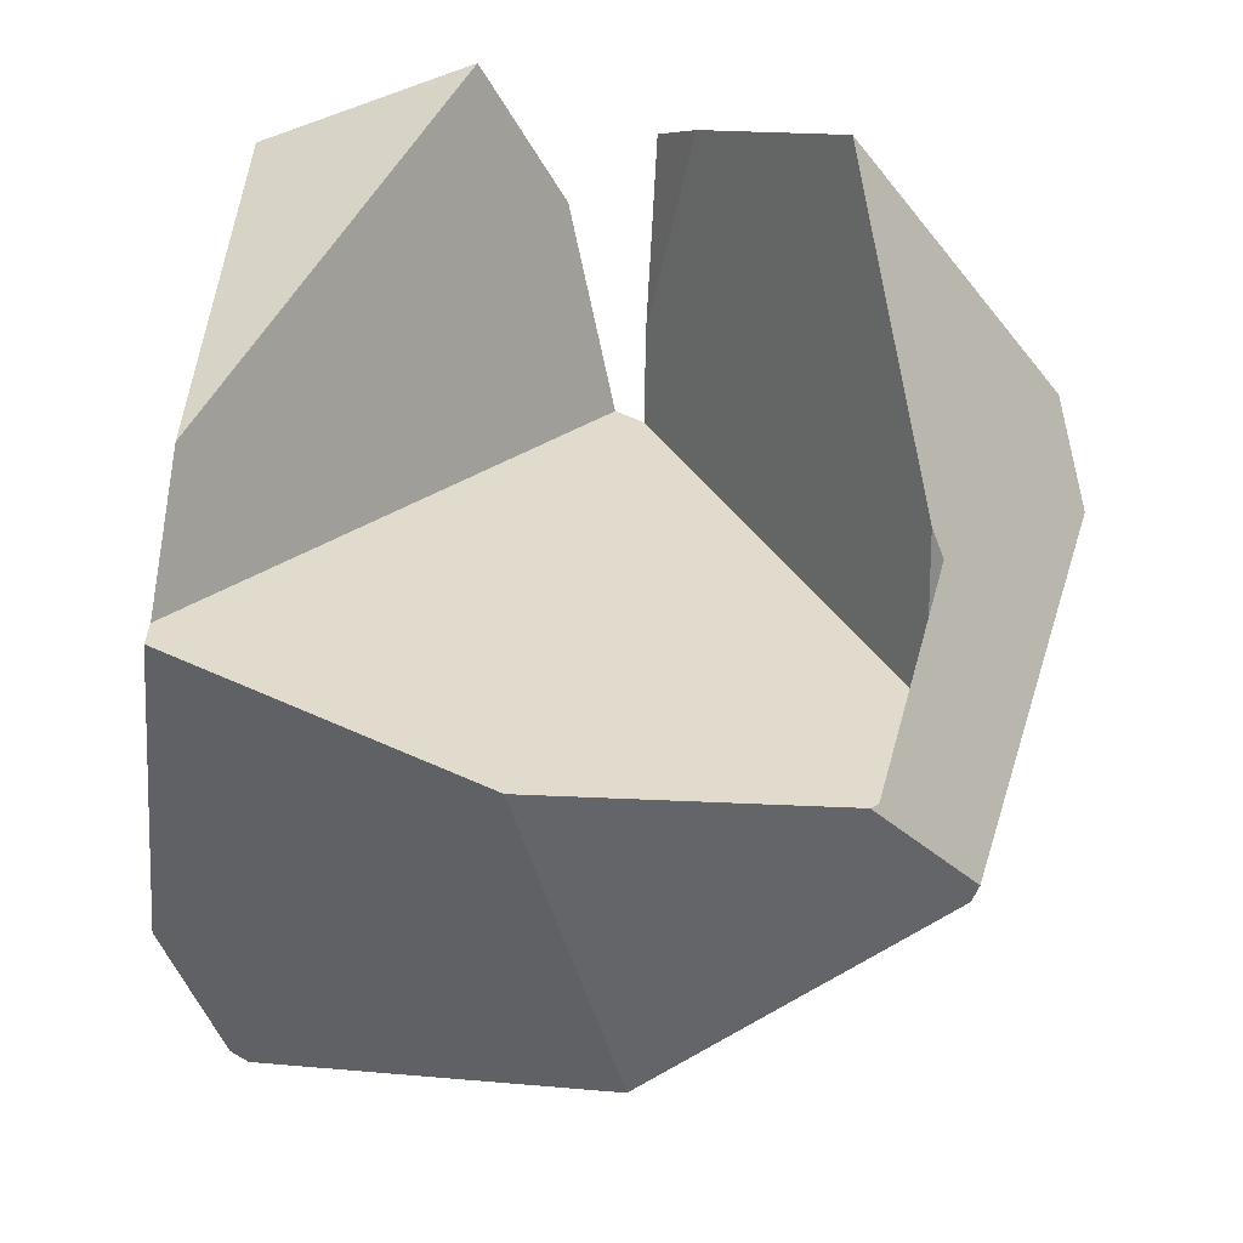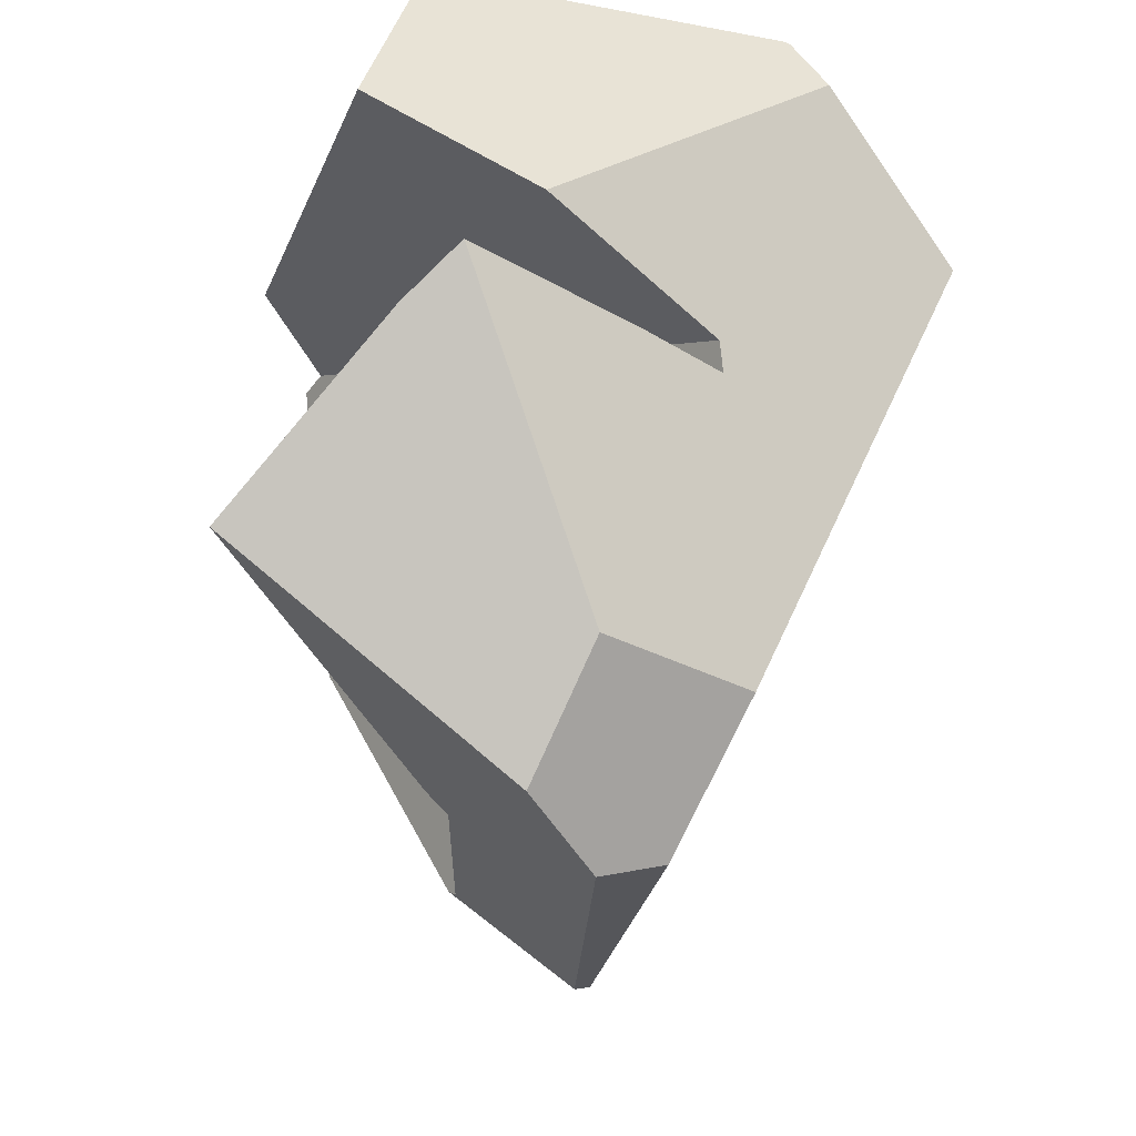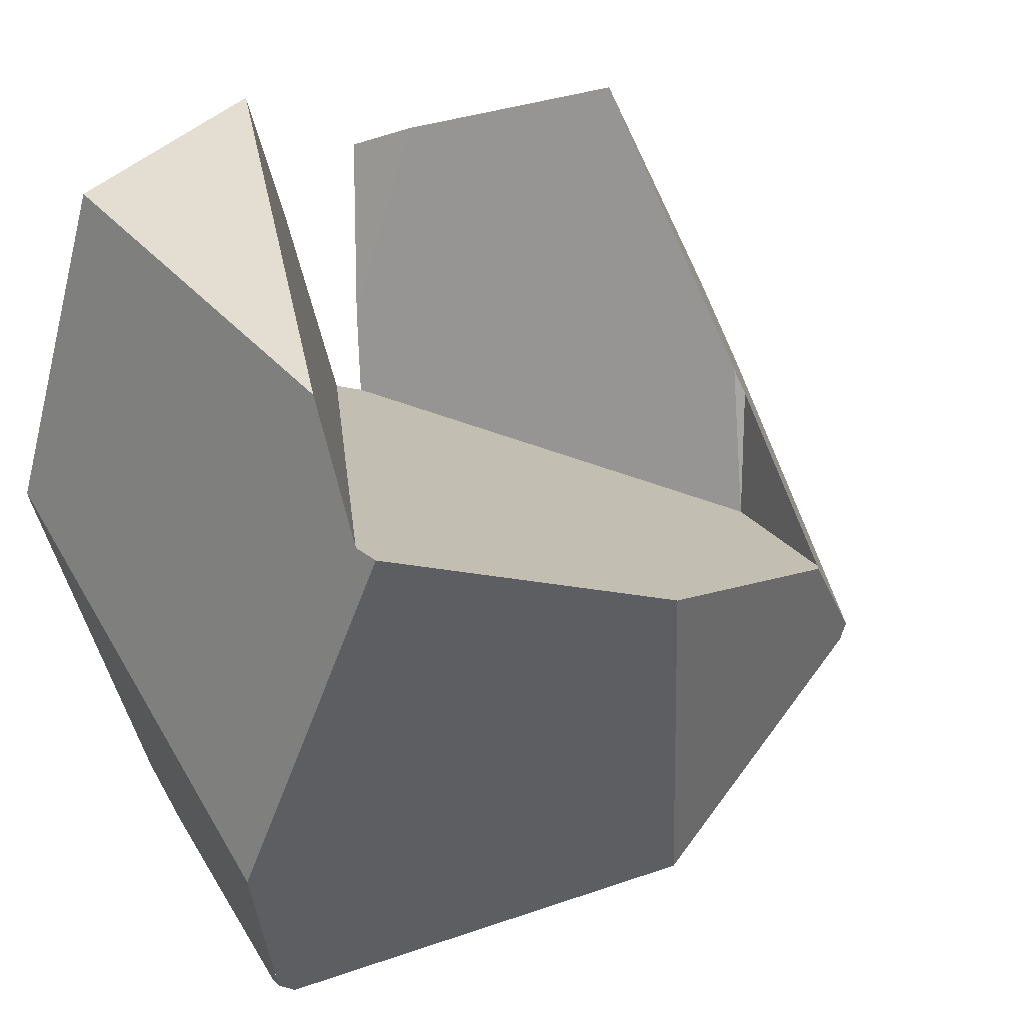
<metadata>
{"format":"obj","ext":"obj","renderer":"f3d","projection":"perspective","resolution":1024,"background":"white","views":[{"elev":27.5,"azim":95.1,"up":"+Y"},{"elev":-35.3,"azim":-126.0,"up":"+Z"},{"elev":20.5,"azim":56.1,"up":"+Y"}]}
</metadata>
<code>
v 0.05425 -2.487 0.1668
v 0.0524 -2.477 0.1837
v 0.03137 -2.484 0.1786
v 0.05425 -2.487 0.1668
v 0.05827 -2.455 0.1911
v 0.0524 -2.477 0.1837
v 0.05771 -2.485 0.1587
v 0.09271 -2.327 0.2347
v 0.06158 -2.482 0.1498
v 0.1986 -2.078 0.1967
v 0.06516 -2.48 0.1415
v 0.07177 -2.476 0.1262
v 0.2099 -2.052 0.1926
v 0.07207 -2.475 0.1255
v 0.1631 -2.415 -0.08536
v 0.2492 -2.247 -0.156
v 0.196 -2.393 -0.1616
v 0.2244 -2.33 -0.1762
v 0.2492 -2.247 -0.156
v 0.2244 -2.33 -0.1762
v 0.2145 -2.095 -0.3261
v 0.2205 -2.092 -0.3124
v 0.2925 -2.05 -0.1482
v 0.3112 -2.039 -0.1055
v 0.3075 -2.052 -0.1085
v 0.2924 -2.05 -0.1483
v 0.2548 -2.072 -0.2342
v 0.254 -2.072 -0.236
v 0.3075 -2.052 -0.1085
v 0.2599 -1.97 0.1332
v 0.2157 -2.038 0.1905
v 0.2192 -1.955 0.18
v 0.2099 -2.052 0.1926
v 0.2157 -2.038 0.1905
v 0.1986 -2.078 0.1967
v 0.08803 -2.324 0.2347
v 0.09271 -2.327 0.2347
v 0.08803 -2.324 0.2347
v 0.05827 -2.455 0.1911
v 0.09271 -2.327 0.2347
v -0.06295 -2.244 0.2346
v -0.06295 -2.244 0.2346
v -0.1282 -2.21 0.2346
v -0.1583 -2.194 0.2346
v -0.1583 -2.194 0.2346
v -0.2442 -2.352 0.1745
v -0.1282 -2.21 0.2346
v -0.2655 -2.31 0.1834
v -0.2762 -2.29 0.1878
v -0.2534 -2.143 0.2346
v -0.3234 -2.198 0.2076
v -0.3259 -2.193 0.2087
v -0.2638 -2.138 0.2346
v -0.3467 -2.152 0.2173
v -0.3718 -2.104 0.2278
v -0.3624 -2.086 0.2346
v -0.3737 -2.1 0.2286
v -0.3791 -2.09 0.2309
v -0.3739 -2.08 0.2346
v -0.3837 -2.08 0.2328
v -0.3819 -2.075 0.2346
v -0.3819 -2.075 0.2346
v -0.3893 -2.089 0.2175
v -0.3837 -2.08 0.2328
v -0.3661 -2.014 0.2259
v -0.4021 -2.108 0.1825
v -0.3855 -1.936 0.02632
v -0.4021 -2.108 0.1825
v -0.3855 -1.936 0.02632
v -0.3993 -2.122 0.1736
v -0.3718 -2.104 0.2278
v -0.4021 -2.108 0.1825
v -0.3993 -2.122 0.1736
v -0.3893 -2.089 0.2175
v -0.3737 -2.1 0.2286
v -0.3791 -2.09 0.2309
v -0.3837 -2.08 0.2328
v -0.3467 -2.152 0.2173
v -0.3952 -2.142 0.1608
v -0.3259 -2.193 0.2087
v -0.3827 -2.204 0.1212
v -0.3952 -2.142 0.1608
v -0.3494 -2.011 -0.1293
v -0.3827 -2.204 0.1212
v -0.35 -2.007 -0.1284
v -0.3854 -1.935 0.02502
v -0.3778 -1.857 -0.04543
v -0.3737 -1.815 -0.08397
v 0.1352 -1.839 0.171
v -0.3163 -1.667 -0.01082
v -0.2957 -1.74 0.1871
v -0.2534 -2.143 0.2346
v 0.1352 -1.839 0.171
v -0.2957 -1.74 0.1871
v -0.3575 -2.255 0.01185
v -0.3491 -2.012 -0.1311
v -0.3576 -2.255 0.0128
v -0.3674 -2.279 0.0731
v -0.3691 -2.271 0.07841
v -0.3691 -2.271 0.07841
v -0.3143 -2.317 0.1107
v -0.2762 -2.29 0.1878
v -0.2777 -2.343 0.1366
v -0.2655 -2.31 0.1834
v -0.2775 -2.343 0.1368
v -0.2767 -2.344 0.1373
v -0.2765 -2.344 0.1375
v -0.2752 -2.345 0.1384
v -0.2707 -2.348 0.1416
v -0.2442 -2.352 0.1745
v -0.2459 -2.366 0.1592
v -0.244 -2.352 0.1744
v -0.244 -2.352 0.1744
v -0.1842 -2.395 0.1709
v -0.2421 -2.356 0.1736
v -0.1842 -2.395 0.1709
v -0.2421 -2.356 0.1736
v -0.2459 -2.366 0.1592
v -0.1842 -2.395 0.1709
v -0.2459 -2.366 0.1592
v -0.3457 -2.227 -0.06077
v 0.1631 -2.415 -0.08536
v 0.07207 -2.475 0.1255
v -0.1614 -2.405 0.1717
v -0.1614 -2.405 0.1717
v -0.1594 -2.406 0.1718
v -0.08999 -2.434 0.1743
v -0.0121 -2.466 0.1771
v 0.02932 -2.483 0.1786
v 0.0524 -2.477 0.1837
v 0.03137 -2.484 0.1786
v 0.02932 -2.483 0.1786
v 0.05771 -2.485 0.1587
v 0.03137 -2.484 0.1786
v -0.0121 -2.466 0.1771
v 0.06158 -2.482 0.1498
v 0.06516 -2.48 0.1415
v -0.08999 -2.434 0.1743
v 0.07177 -2.476 0.1262
v -0.1594 -2.406 0.1718
v 0.05425 -2.487 0.1668
v 0.1898 -2.348 -0.2567
v 0.0711 -2.199 -0.4803
v 0.06701 -2.197 -0.4812
v 0.0711 -2.199 -0.4803
v 0.06701 -2.197 -0.4812
v 0.0818 -2.178 -0.4887
v 0.0973 -2.189 -0.4844
v 0.09609 -2.212 -0.4751
v 0.09609 -2.212 -0.4751
v 0.1003 -2.214 -0.4741
v 0.1269 -2.227 -0.4685
v 0.1326 -2.229 -0.4673
v 0.1326 -2.229 -0.4673
v 0.1855 -2.118 -0.3891
v 0.1898 -2.348 -0.2567
v 0.1333 -2.215 -0.4731
v 0.1334 -2.212 -0.4742
v 0.1855 -2.118 -0.3891
v 0.1334 -2.212 -0.4742
v 0.1022 -2.192 -0.483
v 0.1807 -2.111 -0.388
v 0.1905 -2.109 -0.3809
v -0.3442 -2.009 -0.1571
v -0.2967 -1.942 -0.4301
v -0.3434 -2.019 -0.157
v -0.298 -1.922 -0.4316
v -0.298 -1.922 -0.4316
v -0.2788 -1.921 -0.4527
v -0.2967 -1.942 -0.4301
v -0.298 -1.922 -0.4316
v -0.3288 -1.838 -0.3069
v -0.2788 -1.921 -0.4527
v -0.3288 -1.838 -0.3069
v -0.3305 -1.834 -0.3
v -0.3305 -1.834 -0.3
v -0.157 -1.745 -0.4047
v -0.1768 -1.814 -0.4551
v -0.2764 -1.921 -0.4553
v -0.1827 -1.979 -0.5494
v -0.2764 -1.921 -0.4553
v -0.2929 -2.001 -0.4255
v -0.2965 -1.945 -0.4298
v -0.2967 -1.942 -0.43
v -0.2967 -1.942 -0.43
v -0.2965 -1.945 -0.4298
v -0.2929 -2.001 -0.4255
v -0.2927 -2.005 -0.4252
v -0.2921 -2.014 -0.4246
v -0.2918 -2.019 -0.4242
v -0.306 -2.131 -0.3047
v -0.3133 -2.149 -0.2597
v -0.3256 -2.178 -0.184
v -0.3457 -2.227 -0.06077
v -0.3551 -2.249 -0.002855
v -0.3467 -2.015 -0.1422
v -0.3565 -2.253 0.005803
v -0.3473 -2.014 -0.1393
v -0.3568 -2.253 0.007407
v -0.2767 -2.344 0.1373
v -0.3575 -2.255 0.01185
v -0.3568 -2.253 0.007407
v -0.2775 -2.343 0.1368
v -0.3576 -2.255 0.0128
v -0.2777 -2.343 0.1366
v -0.3143 -2.317 0.1107
v -0.3674 -2.279 0.0731
v -0.3674 -2.279 0.0731
v -0.2765 -2.344 0.1375
v -0.3565 -2.253 0.005803
v -0.2752 -2.345 0.1384
v -0.3551 -2.249 -0.002855
v -0.2707 -2.348 0.1416
v 0.2502 -1.957 0.1782
v 0.2502 -1.957 0.1782
v 0.2569 -1.966 0.147
v 0.3112 -2.039 -0.1055
v -0.3256 -2.178 -0.184
v -0.02741 -2.151 -0.5012
v -0.03199 -2.149 -0.5022
v -0.02741 -2.151 -0.5012
v -0.03199 -2.149 -0.5022
v -0.002637 -2.123 -0.5125
v 0.003477 -2.127 -0.5108
v 0.003477 -2.127 -0.5108
v 0.03783 -2.009 -0.4242
v 0.0818 -2.178 -0.4887
v -0.0005936 -1.982 -0.4339
v -0.002637 -2.123 -0.5125
v -0.02114 -2.11 -0.5177
v -0.0758 -2.074 -0.5331
v -0.08169 -2.07 -0.5348
v -0.1119 -2.05 -0.5433
v -0.1125 -2.05 -0.5435
v -0.1702 -2.01 -0.5585
v -0.169 -2.013 -0.5594
v -0.169 -2.013 -0.5594
v -0.1702 -2.01 -0.5585
v -0.169 -2.013 -0.5594
v -0.1691 -2.013 -0.5592
v -0.1692 -2.014 -0.5591
v -0.2876 -2.084 -0.4192
v -0.1835 -2.074 -0.5346
v -0.2874 -2.086 -0.419
v -0.2876 -2.084 -0.4192
v -0.2874 -2.086 -0.419
v -0.2918 -2.019 -0.4242
v -0.1715 -2.007 -0.5576
v -0.1715 -2.007 -0.5576
v -0.1777 -1.991 -0.5531
v -0.006244 -1.955 -0.4228
v -0.1801 -1.985 -0.5514
v -0.181 -1.983 -0.5507
v -0.1827 -1.979 -0.5494
v -0.1202 -1.693 -0.3527
v -0.2043 -1.925 -0.5338
v -0.1768 -1.814 -0.4551
v -0.2069 -1.918 -0.5318
v -0.2069 -1.918 -0.5318
v -0.2069 -1.918 -0.5318
v -0.2043 -1.925 -0.5338
v -0.157 -1.745 -0.4047
v -0.1379 -1.679 -0.3561
v -0.1371 -1.676 -0.354
v -0.1345 -1.667 -0.3474
v -0.1334 -1.663 -0.3446
v -0.3504 -1.93 -0.1579
v -0.3634 -1.744 -0.1667
v -0.3351 -1.821 -0.2812
v -0.3461 -1.985 -0.1574
v -0.3351 -1.821 -0.2812
v -0.1587 -1.671 -0.3244
v -0.1379 -1.679 -0.3561
v -0.1371 -1.676 -0.354
v -0.1345 -1.667 -0.3474
v -0.1334 -1.663 -0.3446
v -0.3079 -1.72 -0.2054
v -0.3417 -1.735 -0.1818
v -0.3634 -1.744 -0.1667
v -0.181 -1.983 -0.5507
v -0.2927 -2.005 -0.4252
v -0.1801 -1.985 -0.5514
v -0.1777 -1.991 -0.5531
v -0.2921 -2.014 -0.4246
v -0.2874 -2.086 -0.419
v -0.1481 -2.092 -0.5268
v -0.306 -2.131 -0.3047
v -0.1836 -2.075 -0.5343
v -0.1836 -2.075 -0.5343
v -0.1481 -2.092 -0.5268
v -0.1836 -2.075 -0.5343
v -0.1835 -2.074 -0.5346
v -0.1125 -2.05 -0.5435
v -0.1119 -2.05 -0.5433
v -0.1331 -2.099 -0.5236
v -0.1331 -2.099 -0.5236
v -0.1257 -2.103 -0.5221
v -0.05832 -2.136 -0.5078
v -0.0359 -2.147 -0.503
v -0.3133 -2.149 -0.2597
v -0.0359 -2.147 -0.503
v -0.02114 -2.11 -0.5177
v -0.05832 -2.136 -0.5078
v -0.0758 -2.074 -0.5331
v -0.1257 -2.103 -0.5221
v -0.08169 -2.07 -0.5348
v -0.1692 -2.014 -0.5591
v -0.1691 -2.013 -0.5592
v -0.169 -2.013 -0.5594
v 0.0973 -2.189 -0.4844
v 0.1014 -2.191 -0.4832
v 0.1022 -2.192 -0.483
v 0.1014 -2.191 -0.4832
v 0.1003 -2.214 -0.4741
v 0.1334 -2.212 -0.4742
v 0.1333 -2.215 -0.4731
v 0.1269 -2.227 -0.4685
v 0.1326 -2.229 -0.4673
v 0.1907 -2.109 -0.3804
v 0.2081 -2.385 -0.1895
v 0.2047 -2.388 -0.1818
v 0.2081 -2.385 -0.1895
v 0.201 -2.39 -0.1731
v 0.196 -2.393 -0.1616
v 0.201 -2.39 -0.1731
v 0.2047 -2.388 -0.1818
v 0.2081 -2.385 -0.1895
v 0.1905 -2.109 -0.3809
v -0.2421 -2.356 0.1736
v -0.3234 -2.198 0.2076
v -0.2638 -2.138 0.2346
v -0.317 -1.823 0.1989
v -0.3624 -2.086 0.2346
v -0.3739 -2.08 0.2346
v -0.3661 -2.014 0.2259
v -0.3819 -2.075 0.2346
v -0.317 -1.823 0.1989
v -0.3854 -1.935 0.02502
v -0.3778 -1.857 -0.04543
v -0.2957 -1.74 0.1871
v -0.3163 -1.667 -0.01082
v -0.3737 -1.815 -0.08397
v 0.01041 -2.112 -0.4247
v 0.2205 -2.092 -0.3124
v 0.2145 -2.095 -0.3261
v 0.254 -2.072 -0.236
v -0.3434 -2.019 -0.157
v 0.2548 -2.072 -0.2342
v -0.3467 -2.015 -0.1422
v 0.2924 -2.05 -0.1483
v 0.2925 -2.05 -0.1482
v -0.3473 -2.014 -0.1393
v 0.3112 -2.039 -0.1055
v -0.3737 -1.815 -0.08397
v 0.1352 -1.839 0.171
v -0.35 -2.007 -0.1284
v -0.3163 -1.667 -0.01082
v 0.2192 -1.955 0.18
v -0.3494 -2.011 -0.1293
v -0.3494 -2.011 -0.1293
v 0.2192 -1.955 0.18
v -0.3491 -2.012 -0.1311
v 0.1807 -2.111 -0.388
v 0.1907 -2.109 -0.3804
v 0.1905 -2.109 -0.3809
v 0.01041 -2.112 -0.4247
v 0.1807 -2.111 -0.388
v 0.03783 -2.009 -0.4242
v -0.0005936 -1.982 -0.4339
v 0.01041 -2.112 -0.4247
v -0.0005936 -1.982 -0.4339
v -0.006244 -1.955 -0.4228
v -0.3442 -2.009 -0.1571
v 0.01041 -2.112 -0.4247
v -0.006244 -1.955 -0.4228
v -0.3434 -2.019 -0.157
v 0.2599 -1.97 0.1332
v 0.2569 -1.966 0.147
v 0.2502 -1.957 0.1782
v -0.1587 -1.671 -0.3244
v -0.1202 -1.693 -0.3527
v -0.1334 -1.663 -0.3446
v -0.3504 -1.93 -0.1579
v -0.3079 -1.72 -0.2054
v -0.3417 -1.735 -0.1818
v -0.3504 -1.93 -0.1579
v -0.3079 -1.72 -0.2054
v -0.3634 -1.744 -0.1667
v -0.3461 -1.985 -0.1574
f 1 2 3
f 4 5 6
f 7 5 4
f 7 8 5
f 9 8 7
f 9 10 8
f 11 10 9
f 10 11 12
f 12 13 10
f 14 13 12
f 13 14 15
f 15 16 13
f 17 16 15
f 16 17 18
f 19 20 21
f 21 22 19
f 23 24 25
f 26 23 25
f 19 26 25
f 27 26 19
f 28 27 19
f 22 28 19
f 13 16 29
f 13 29 30
f 31 13 30
f 32 33 34
f 32 35 33
f 36 35 32
f 37 35 36
f 38 39 40
f 38 41 39
f 36 32 42
f 32 43 42
f 43 32 44
f 45 46 47
f 45 48 46
f 45 49 48
f 50 49 45
f 50 51 49
f 50 52 51
f 53 52 50
f 53 54 52
f 53 55 54
f 56 55 53
f 56 57 55
f 56 58 57
f 59 58 56
f 59 60 58
f 61 60 59
f 62 63 64
f 65 63 62
f 65 66 63
f 67 66 65
f 68 69 70
f 71 72 73
f 72 71 74
f 75 74 71
f 76 74 75
f 76 77 74
f 71 73 78
f 78 73 79
f 78 79 80
f 79 81 80
f 82 83 84
f 82 69 83
f 70 69 82
f 69 85 83
f 86 85 69
f 87 85 86
f 85 87 88
f 89 90 91
f 92 93 94
f 44 93 92
f 44 32 93
f 95 83 96
f 97 83 95
f 98 83 97
f 99 83 98
f 83 99 84
f 81 100 101
f 101 102 81
f 103 102 101
f 104 102 103
f 105 104 103
f 106 104 105
f 107 104 106
f 108 104 107
f 109 104 108
f 104 109 110
f 110 109 111
f 112 110 111
f 47 46 113
f 113 114 47
f 115 114 113
f 116 117 118
f 119 120 121
f 122 119 121
f 122 123 119
f 119 123 124
f 47 114 125
f 47 125 41
f 41 125 126
f 41 126 127
f 127 39 41
f 128 39 127
f 39 128 129
f 39 129 130
f 130 129 131
f 132 133 134
f 135 133 132
f 135 136 133
f 137 136 135
f 135 138 137
f 138 139 137
f 138 123 139
f 138 140 123
f 124 123 140
f 141 134 133
f 121 142 122
f 121 143 142
f 143 121 144
f 145 146 147
f 148 145 147
f 149 145 148
f 142 143 150
f 142 150 151
f 142 151 152
f 142 152 153
f 154 155 156
f 157 155 154
f 158 155 157
f 159 160 161
f 159 161 162
f 162 163 159
f 164 165 166
f 165 164 167
f 168 169 170
f 171 172 173
f 167 164 174
f 174 164 175
f 172 176 177
f 178 172 177
f 173 172 178
f 173 178 179
f 180 169 181
f 169 180 182
f 183 169 182
f 184 169 183
f 170 169 184
f 166 165 185
f 166 185 186
f 166 186 187
f 166 187 188
f 189 166 188
f 190 166 189
f 166 190 191
f 166 191 192
f 166 192 193
f 166 193 194
f 166 194 195
f 195 196 166
f 197 196 195
f 197 198 196
f 199 198 197
f 199 96 198
f 95 96 199
f 200 201 202
f 203 201 200
f 203 204 201
f 205 204 203
f 204 205 206
f 204 206 207
f 100 208 101
f 200 202 209
f 209 202 210
f 209 210 211
f 211 210 212
f 211 212 213
f 213 212 121
f 121 120 213
f 32 34 214
f 215 31 216
f 216 31 30
f 30 29 217
f 144 121 218
f 218 219 144
f 219 218 220
f 221 222 223
f 221 223 224
f 221 224 146
f 146 224 147
f 225 226 227
f 225 228 226
f 229 228 225
f 230 228 229
f 228 230 231
f 228 231 232
f 233 228 232
f 234 228 233
f 234 235 228
f 236 235 234
f 237 235 236
f 238 239 240
f 241 238 240
f 241 242 238
f 243 242 241
f 242 243 244
f 191 245 246
f 191 190 245
f 247 238 242
f 248 238 247
f 249 228 235
f 228 249 250
f 250 251 228
f 252 251 250
f 253 251 252
f 254 251 253
f 254 255 251
f 256 255 254
f 256 257 255
f 258 257 256
f 179 178 259
f 181 260 261
f 181 261 180
f 262 255 257
f 255 262 263
f 255 263 264
f 255 264 265
f 255 265 266
f 267 268 269
f 269 270 267
f 175 270 269
f 175 164 270
f 176 271 272
f 176 272 177
f 177 272 273
f 273 272 274
f 274 272 275
f 275 272 276
f 271 277 272
f 271 278 277
f 271 279 278
f 180 280 281
f 182 180 281
f 280 282 281
f 282 283 281
f 281 283 284
f 247 284 283
f 247 283 248
f 285 286 287
f 285 288 286
f 244 243 289
f 290 291 292
f 290 292 293
f 290 293 294
f 295 290 294
f 287 286 296
f 297 287 296
f 298 287 297
f 287 298 299
f 287 299 300
f 300 299 220
f 220 218 300
f 301 302 222
f 301 303 302
f 303 304 302
f 303 305 304
f 304 305 306
f 305 294 306
f 295 294 305
f 222 302 223
f 293 292 307
f 293 307 308
f 293 308 309
f 227 226 310
f 310 226 162
f 162 311 310
f 162 161 311
f 312 149 313
f 149 312 314
f 314 312 315
f 316 314 315
f 317 314 316
f 318 317 316
f 313 149 148
f 21 155 319
f 21 20 155
f 20 320 155
f 18 321 322
f 18 323 321
f 18 17 323
f 324 142 325
f 324 122 142
f 325 142 326
f 326 142 327
f 155 320 156
f 328 319 155
f 329 112 111
f 102 330 81
f 330 80 81
f 92 94 331
f 331 94 332
f 332 333 331
f 332 334 333
f 335 334 332
f 334 335 336
f 67 65 337
f 67 337 338
f 338 337 339
f 339 337 340
f 339 340 341
f 339 341 342
f 343 344 345
f 343 346 344
f 347 346 343
f 347 348 346
f 349 348 347
f 349 350 348
f 349 351 350
f 352 351 349
f 351 352 353
f 354 355 356
f 357 355 354
f 358 359 355
f 360 361 362
f 363 364 365
f 363 345 364
f 343 345 363
f 366 367 368
f 366 368 369
f 370 371 372
f 373 374 375
f 376 374 373
f 362 377 352
f 362 361 377
f 361 378 377
f 361 379 378
f 353 352 377
f 380 381 382
f 380 383 381
f 384 383 380
f 385 386 387
f 388 386 385
f 373 375 389
f 389 375 381
f 389 381 383
f 355 359 356

</code>
